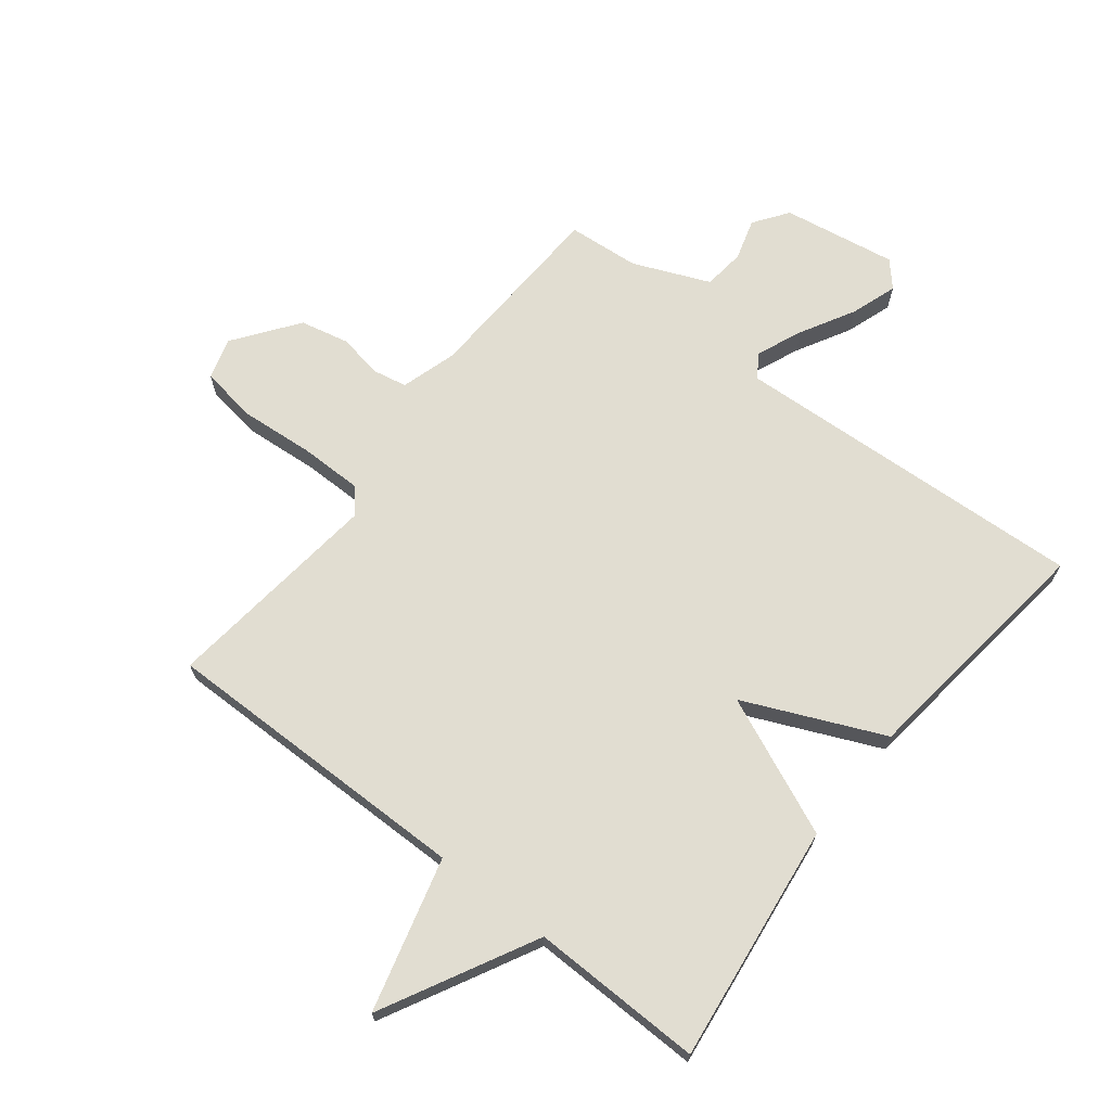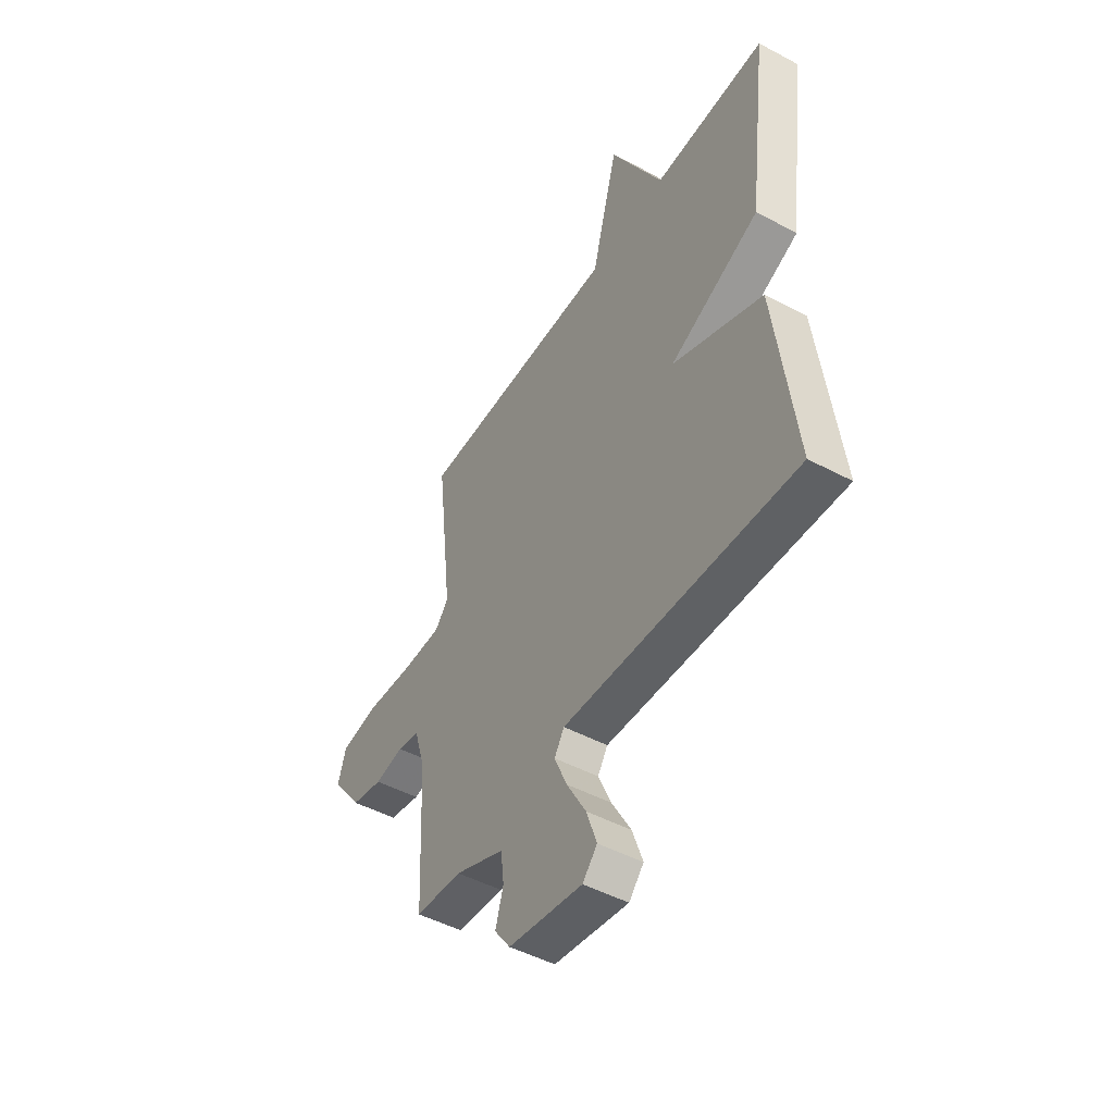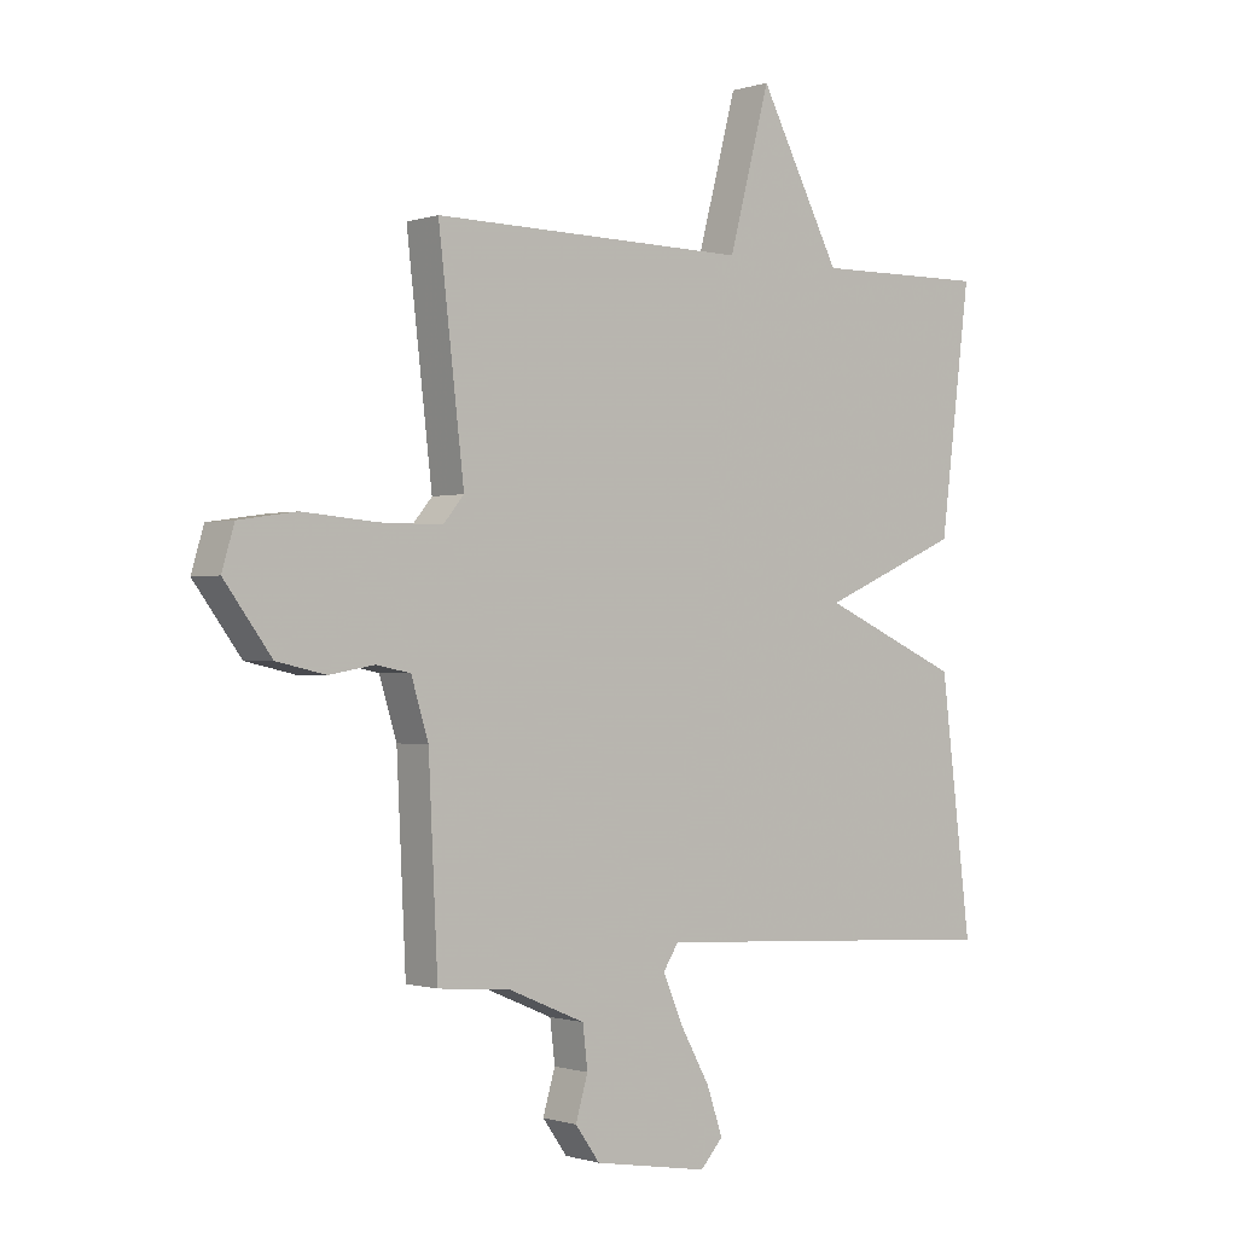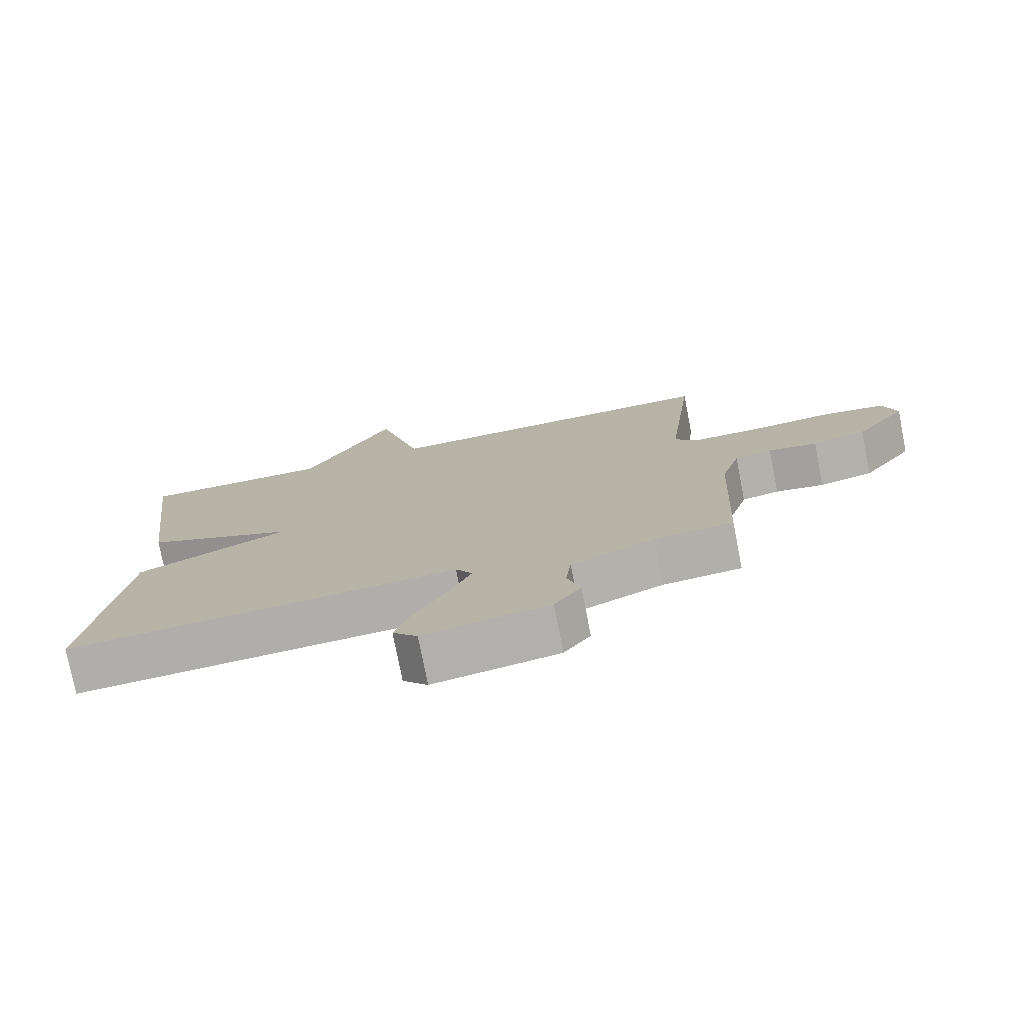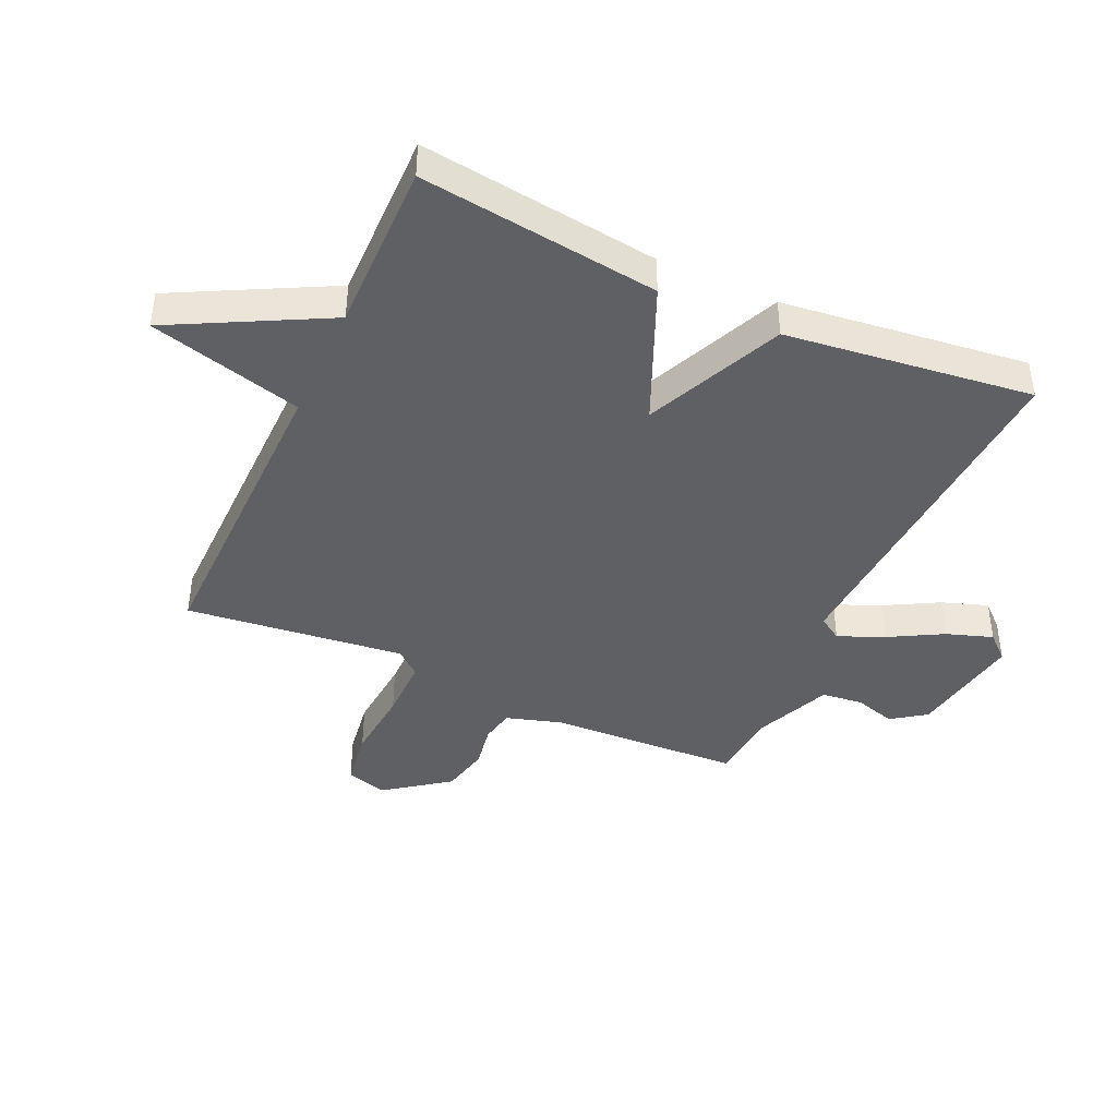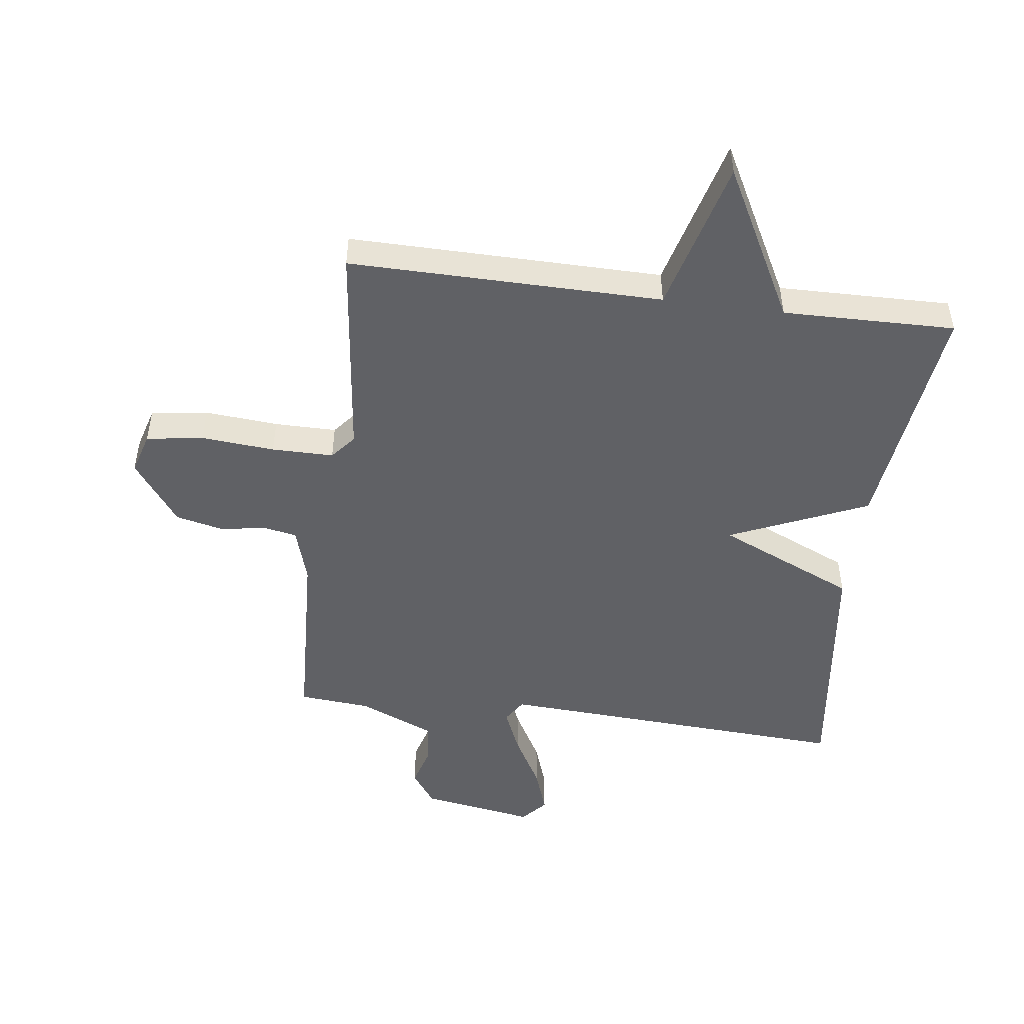
<metadata>
{"format":"obj","ext":"obj","renderer":"f3d","projection":"perspective","resolution":1024,"background":"white","views":[{"elev":68.9,"azim":38.1,"up":"+Y"},{"elev":-48.4,"azim":59.3,"up":"+Z"},{"elev":-0.8,"azim":-40.3,"up":"+Z"},{"elev":-76.6,"azim":-168.9,"up":"+Z"},{"elev":-42.1,"azim":65.4,"up":"+Y"},{"elev":-49.1,"azim":-7.4,"up":"+Y"}]}
</metadata>
<code>
v 0.5 0.07 -0.5
v -0.087 0.07 -0.467
v -0.112 0.07 -0.506
v -0.08 0.07 -0.581
v -0.031 0.07 -0.669
v -0.005 0.07 -0.745
v -0.042 0.07 -0.786
v -0.229 0.07 -0.755
v -0.269 0.07 -0.699
v -0.249 0.07 -0.631
v -0.257 0.07 -0.563
v -0.382 0.07 -0.51
v -0.5 0.07 -0.5
v -0.515 0.07 -0.185
v -0.543 0.07 -0.093
v -0.599 0.07 -0.082
v -0.672 0.07 -0.095
v -0.752 0.07 -0.077
v -0.829 0.07 0.027
v -0.809 0.07 0.095
v -0.715 0.07 0.109
v -0.594 0.07 0.099
v -0.492 0.07 0.099
v -0.458 0.07 0.14
v -0.5 0.07 0.5
v 0.016 0.07 0.495
v 0.083 0.07 0.748
v 0.216 0.07 0.495
v 0.5 0.07 0.5
v 0.45 0.07 0.106
v 0.222 0.07 0.007
v 0.45 0.07 -0.094
v 0.5 0 -0.5
v -0.087 0 -0.467
v -0.112 0 -0.506
v -0.08 0 -0.581
v -0.031 0 -0.669
v -0.005 0 -0.745
v -0.042 0 -0.786
v -0.229 0 -0.755
v -0.269 0 -0.699
v -0.249 0 -0.631
v -0.257 0 -0.563
v -0.382 0 -0.51
v -0.5 0 -0.5
v -0.515 0 -0.185
v -0.543 0 -0.093
v -0.599 0 -0.082
v -0.672 0 -0.095
v -0.752 0 -0.077
v -0.829 0 0.027
v -0.809 0 0.095
v -0.715 0 0.109
v -0.594 0 0.099
v -0.492 0 0.099
v -0.458 0 0.14
v -0.5 0 0.5
v 0.016 0 0.495
v 0.083 0 0.748
v 0.216 0 0.495
v 0.5 0 0.5
v 0.45 0 0.106
v 0.222 0 0.007
v 0.45 0 -0.094
f 31 32 1 2
f 28 29 30 31
f 28 31 2
f 27 28 2
f 26 27 2
f 26 2 3
f 25 26 3
f 24 25 3
f 23 24 3 4
f 5 6 7
f 4 5 7
f 23 4 7
f 22 23 7
f 20 21 22
f 19 20 22
f 18 19 22
f 17 18 22
f 16 17 22
f 15 16 22
f 14 15 22 7
f 12 13 14
f 11 12 14
f 11 14 7
f 10 11 7 8
f 8 9 10
f 34 33 64 63
f 63 62 61 60
f 34 63 60
f 34 60 59
f 34 59 58
f 35 34 58
f 35 58 57
f 35 57 56
f 36 35 56 55
f 39 38 37
f 39 37 36
f 39 36 55
f 39 55 54
f 54 53 52
f 54 52 51
f 54 51 50
f 54 50 49
f 54 49 48
f 54 48 47
f 39 54 47 46
f 46 45 44
f 46 44 43
f 39 46 43
f 40 39 43 42
f 42 41 40
f 1 33 34 2
f 2 34 35 3
f 3 35 36 4
f 4 36 37 5
f 5 37 38 6
f 6 38 39 7
f 7 39 40 8
f 8 40 41 9
f 9 41 42 10
f 10 42 43 11
f 11 43 44 12
f 12 44 45 13
f 13 45 46 14
f 14 46 47 15
f 15 47 48 16
f 16 48 49 17
f 17 49 50 18
f 18 50 51 19
f 19 51 52 20
f 20 52 53 21
f 21 53 54 22
f 22 54 55 23
f 23 55 56 24
f 24 56 57 25
f 25 57 58 26
f 26 58 59 27
f 27 59 60 28
f 28 60 61 29
f 29 61 62 30
f 30 62 63 31
f 31 63 64 32
f 32 64 33 1

</code>
